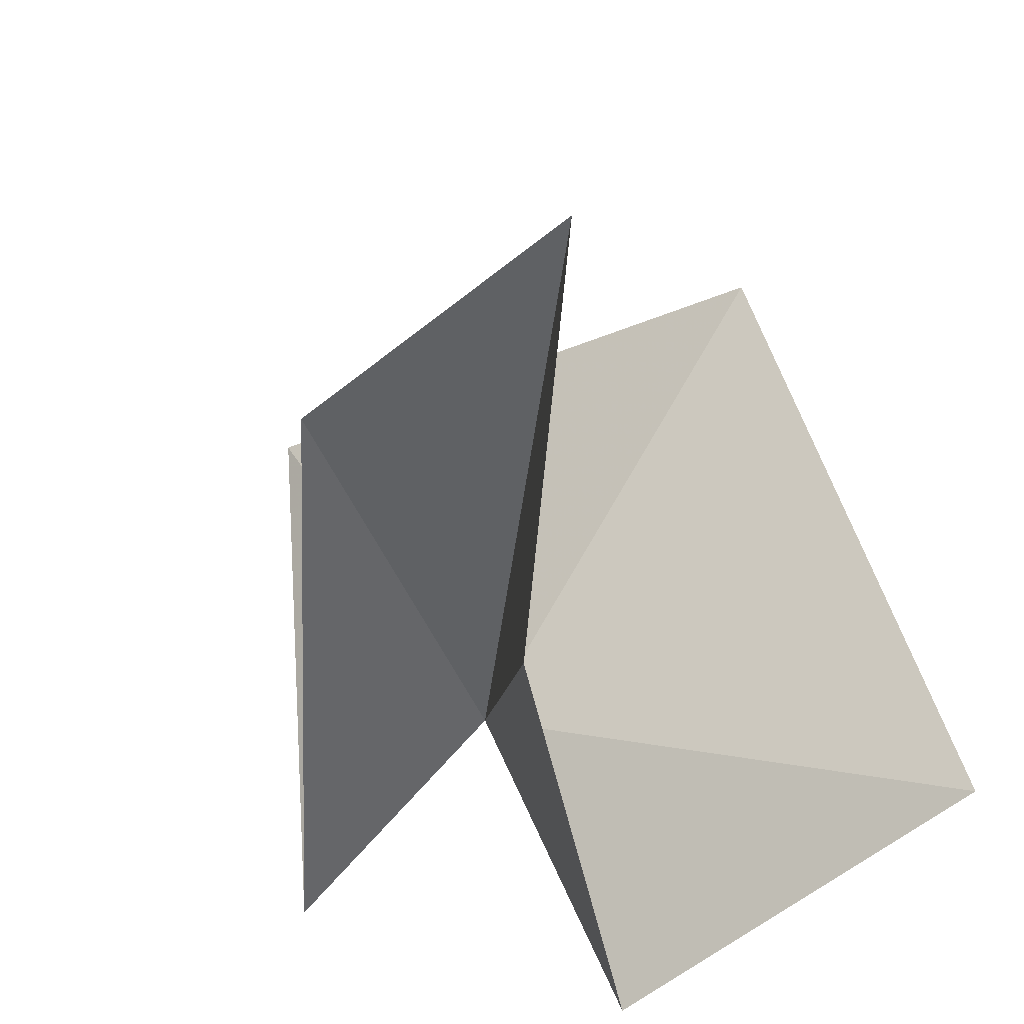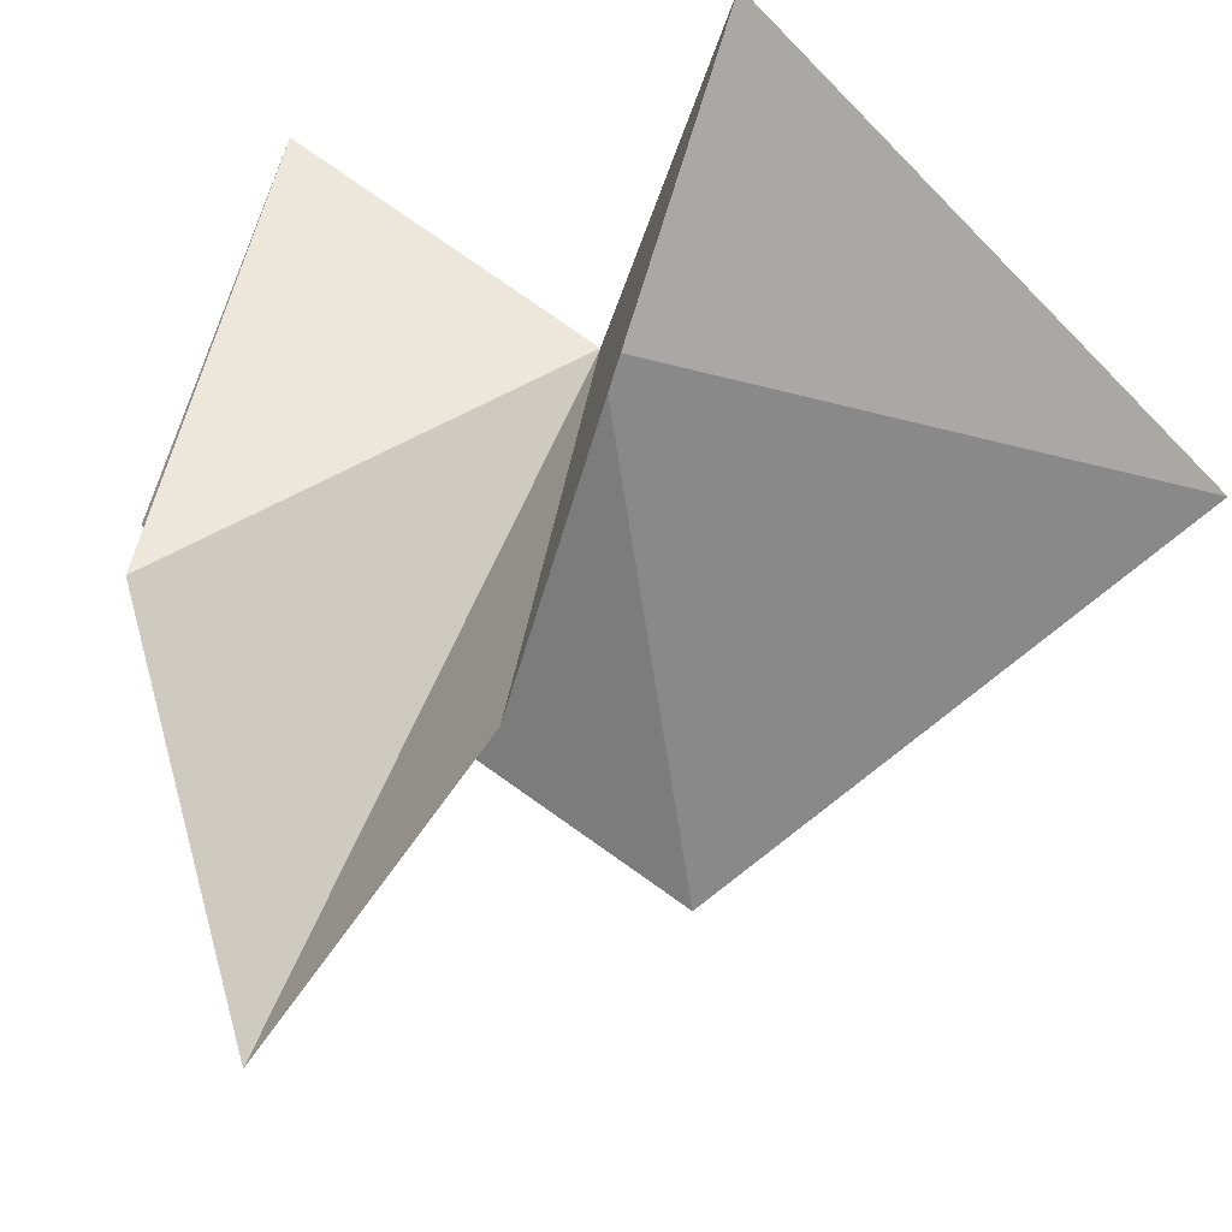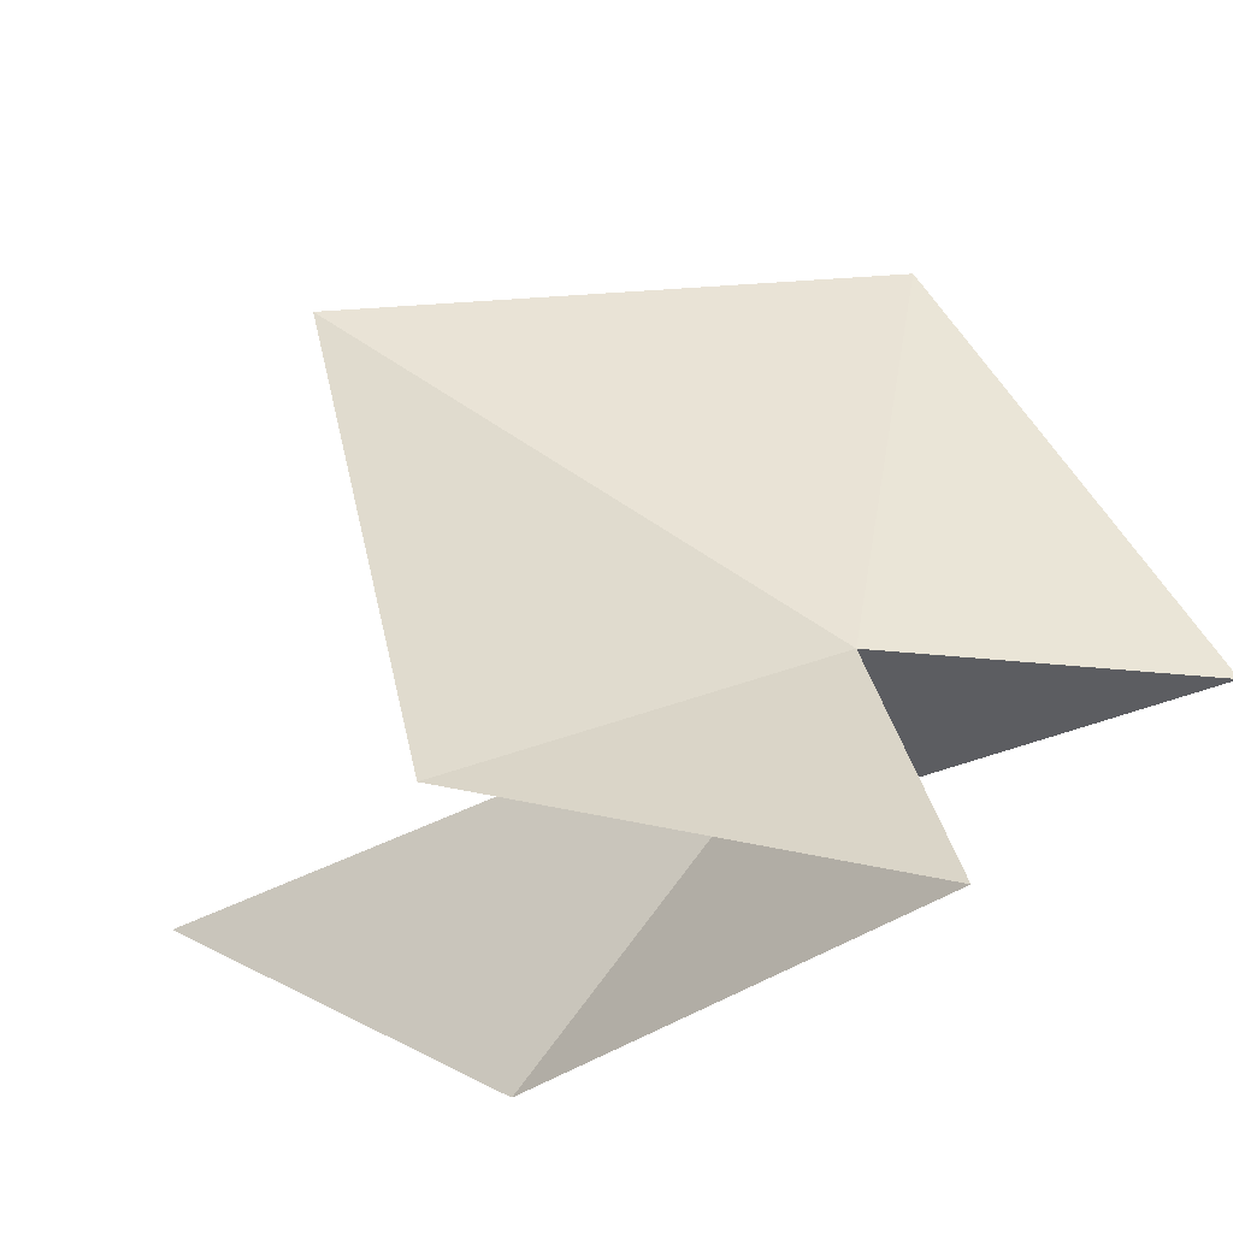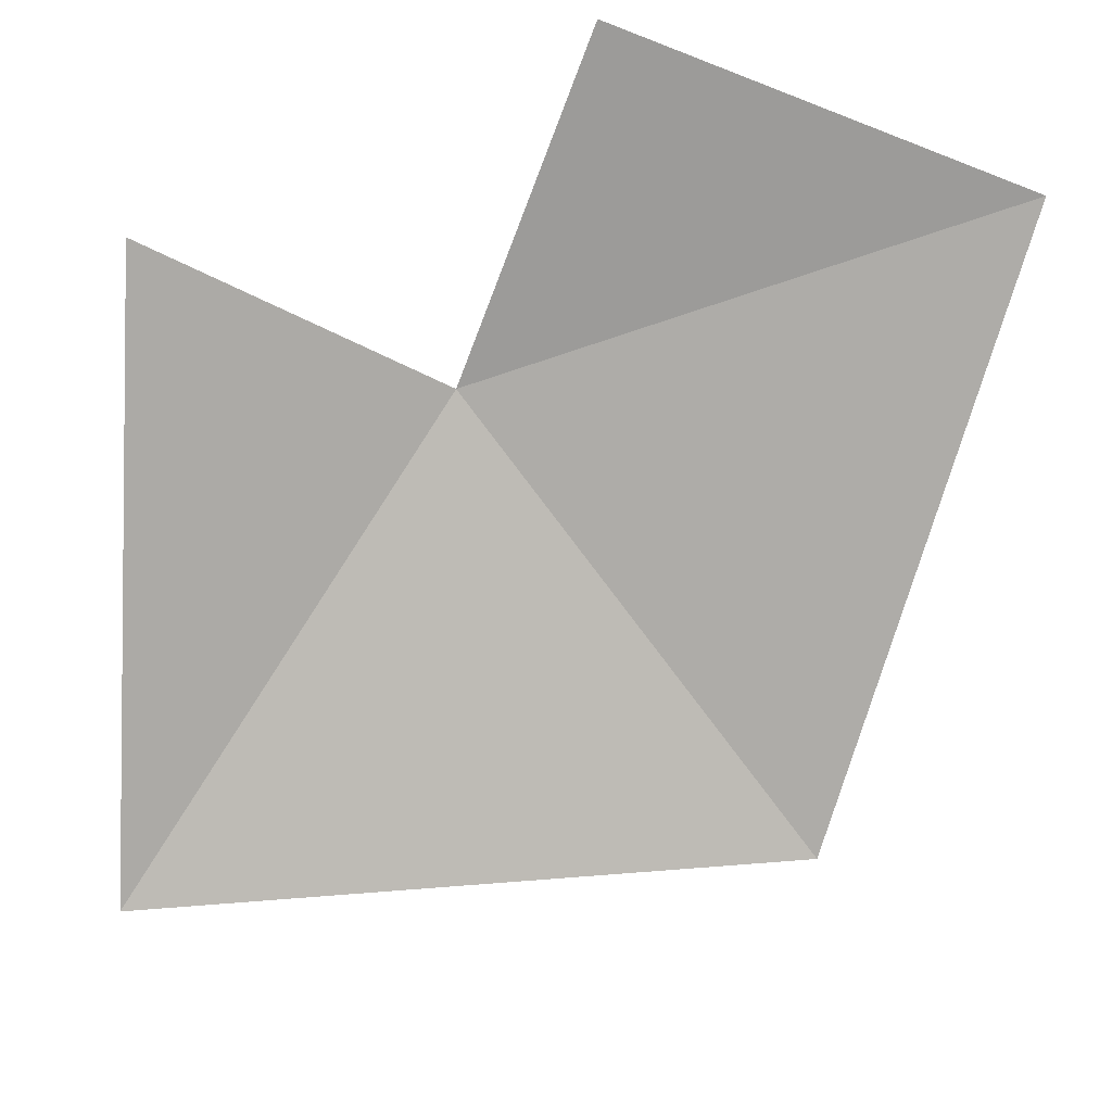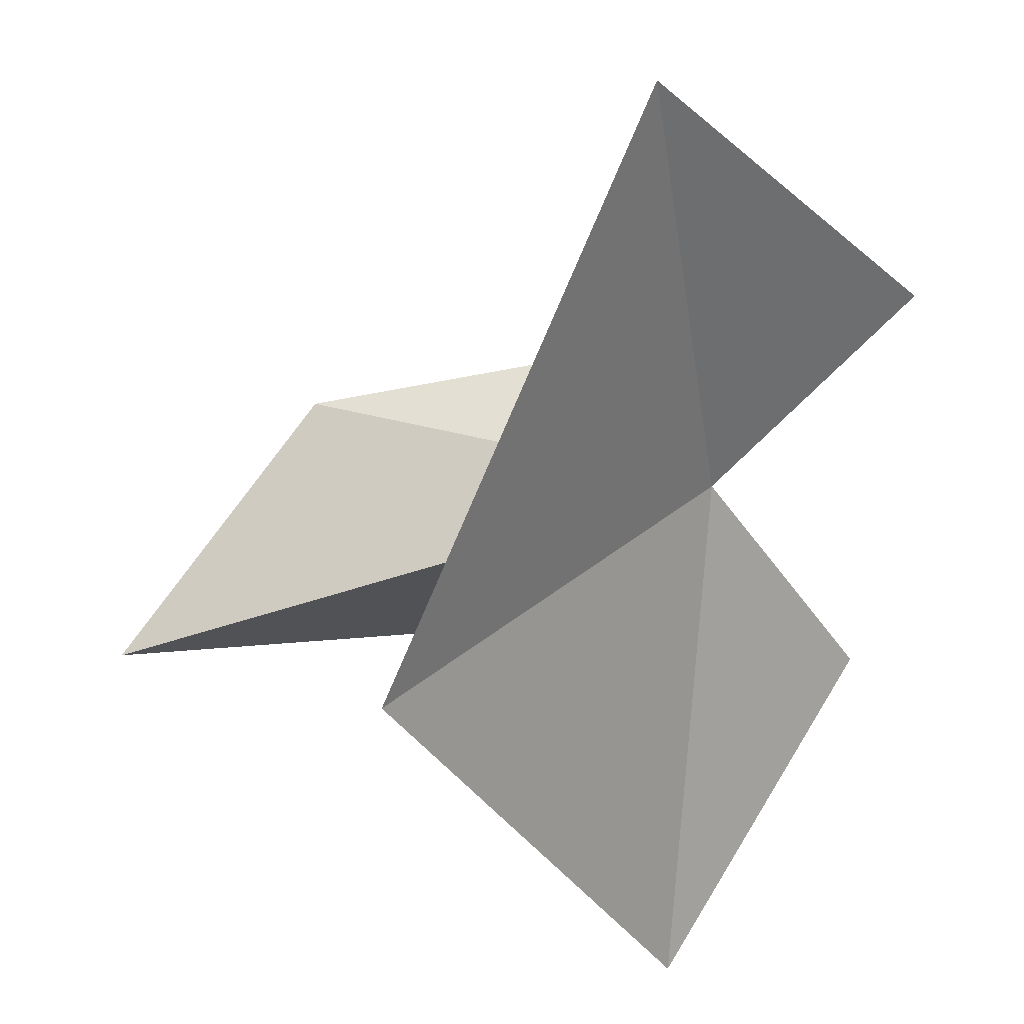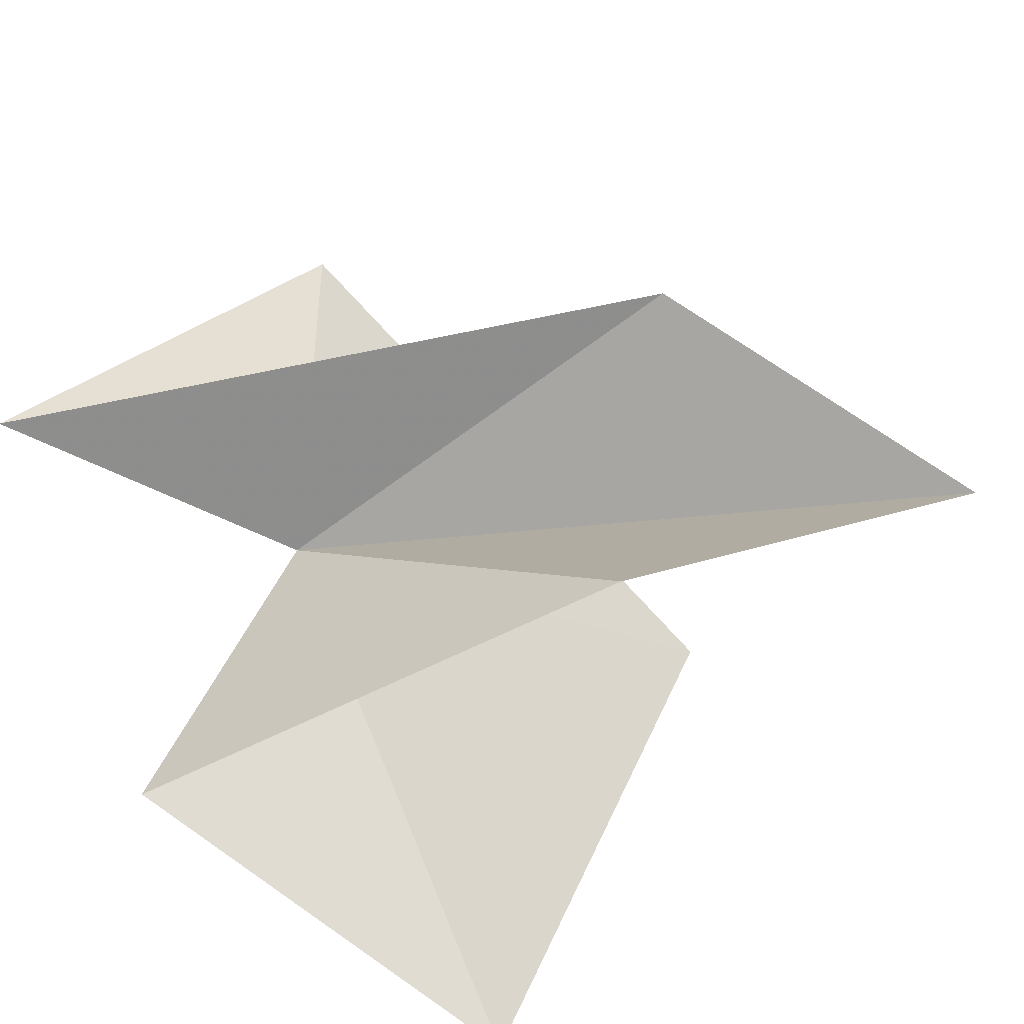
<metadata>
{"format":"obj","ext":"obj","renderer":"f3d","projection":"perspective","resolution":1024,"background":"white","views":[{"elev":-58.4,"azim":19.9,"up":"+Z"},{"elev":-40.0,"azim":-117.7,"up":"+Y"},{"elev":-22.4,"azim":143.1,"up":"+Z"},{"elev":70.2,"azim":10.3,"up":"+Y"},{"elev":72.4,"azim":104.1,"up":"+Z"},{"elev":-79.5,"azim":-55.6,"up":"+Z"}]}
</metadata>
<code>
v -9.222 -48.59 -39.33
v -6.86 -42.28 -47.72
v 5.729 -46.2 -46.79
v -9.773 -62.75 -42.19
v 0.1867 -67.13 -44.14
v -4.724 -57.44 -50.08
v -17.84 -43.32 -39.8
v -15.75 -52.83 -24.32
v 2.832 -56.35 -30.06
f 1 2 3
f 1 4 5
f 1 6 2
f 1 5 6
f 1 7 4
f 1 8 7
f 1 9 8
f 1 3 9

</code>
